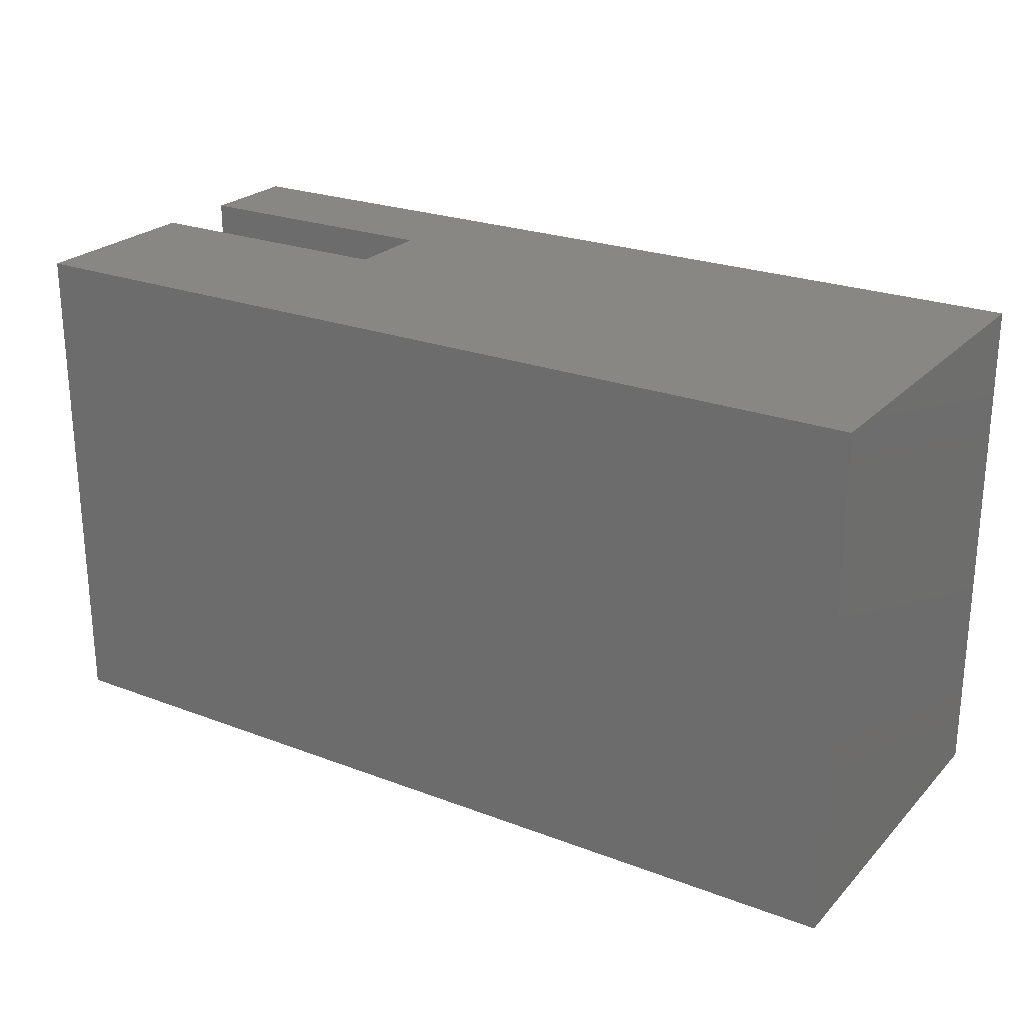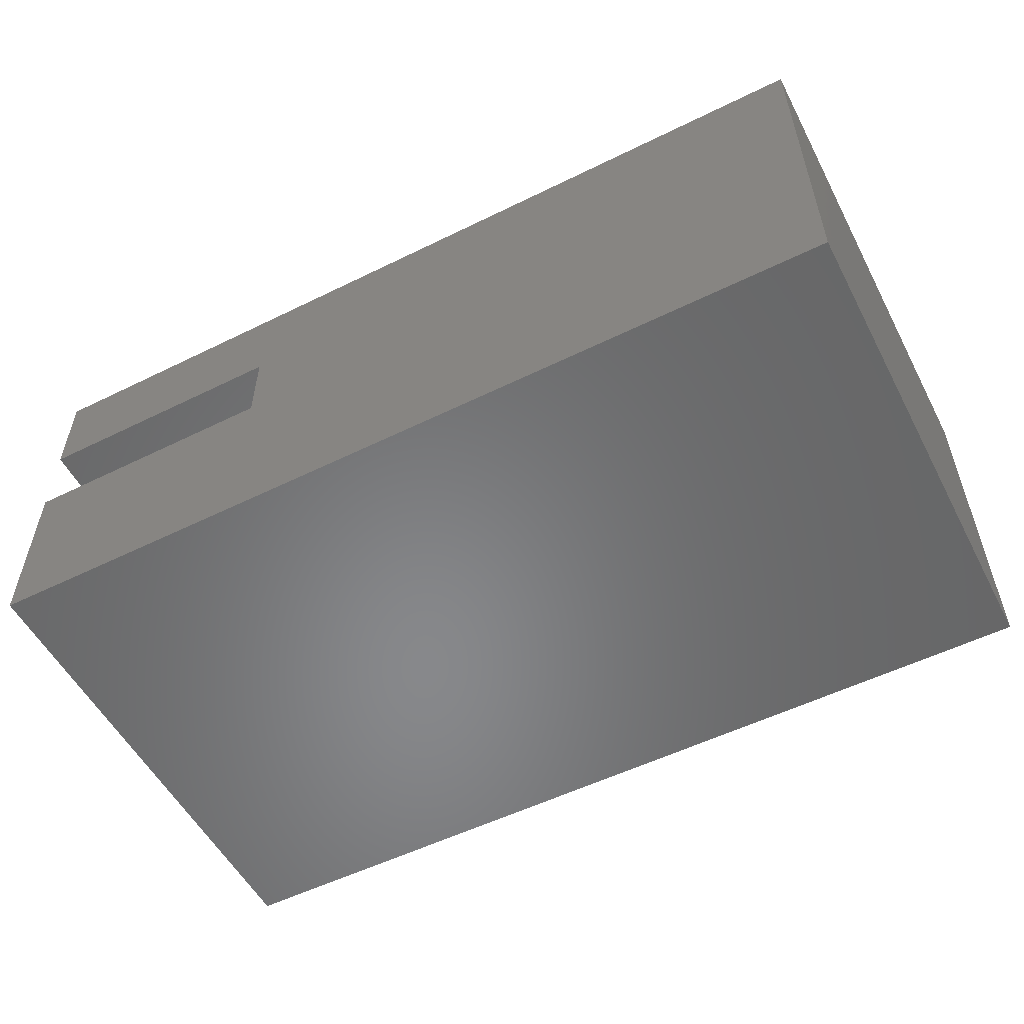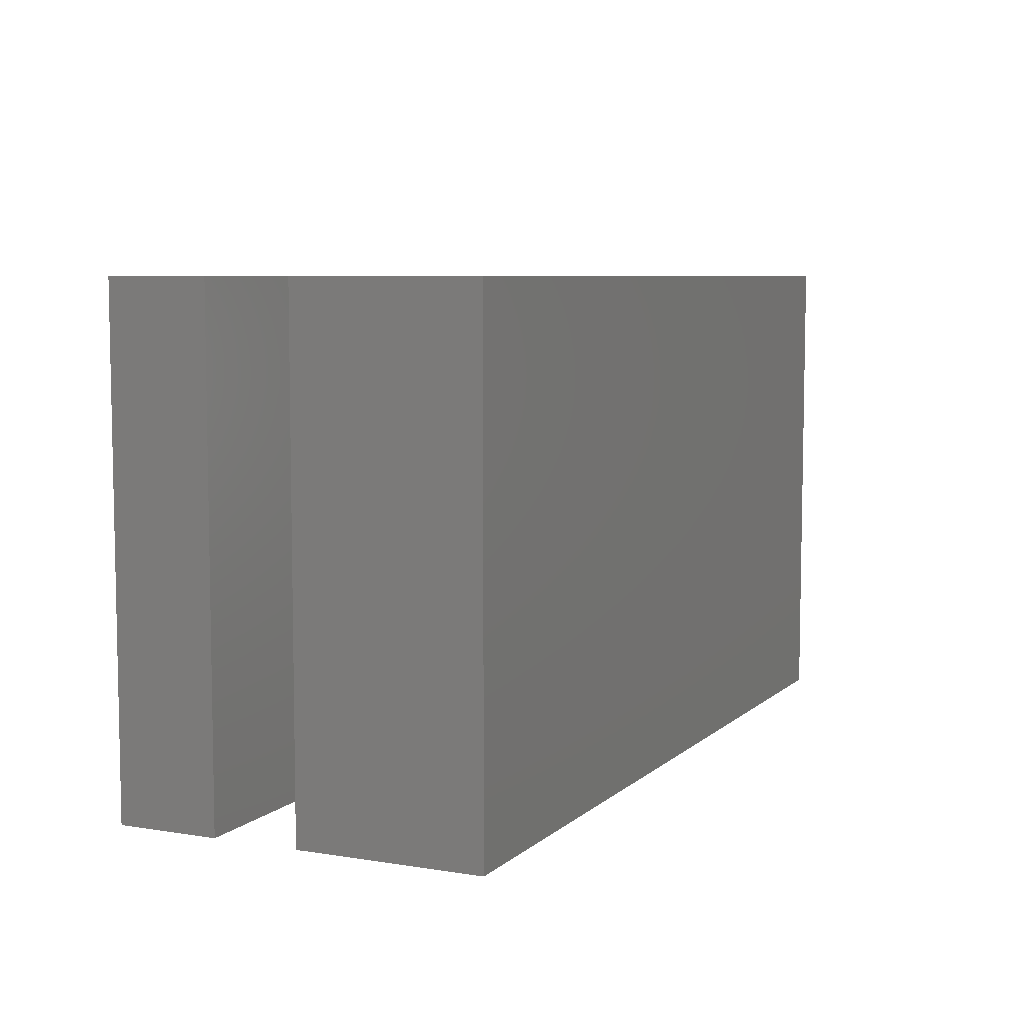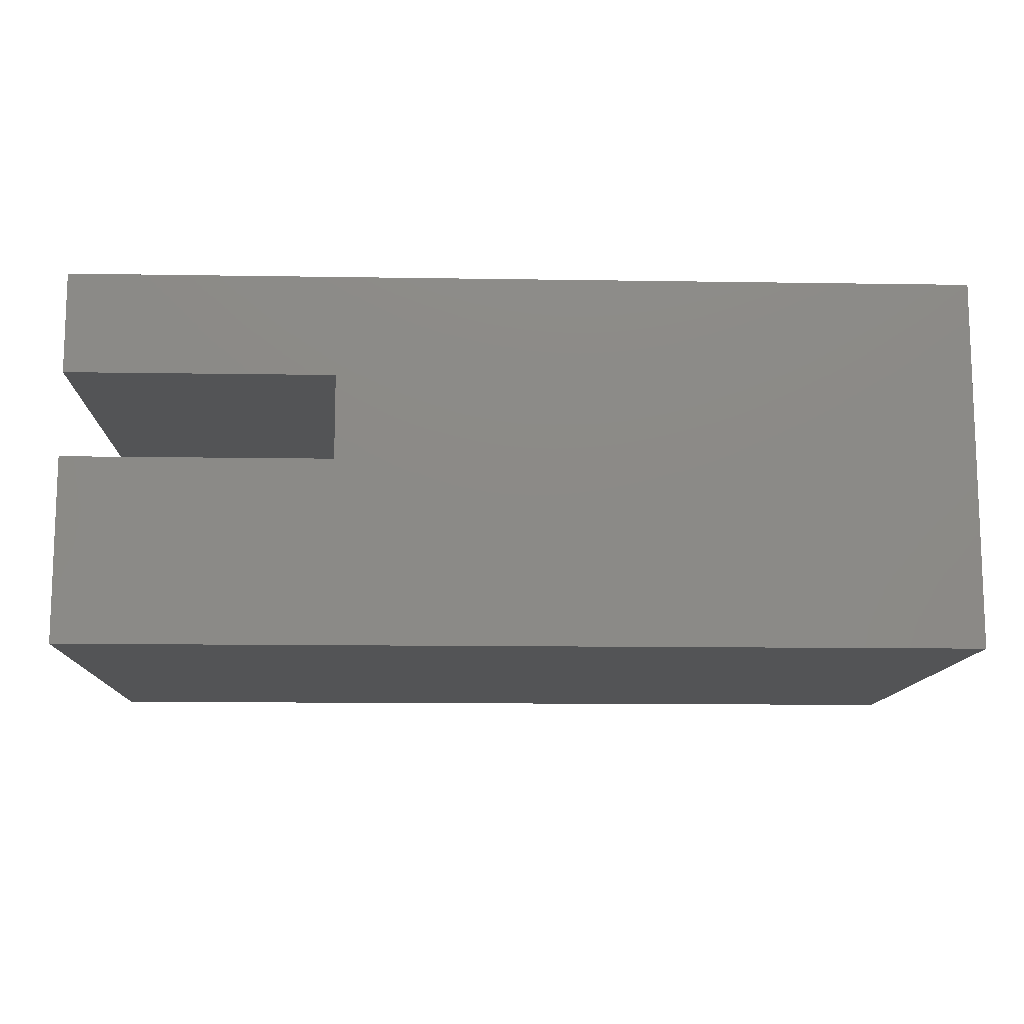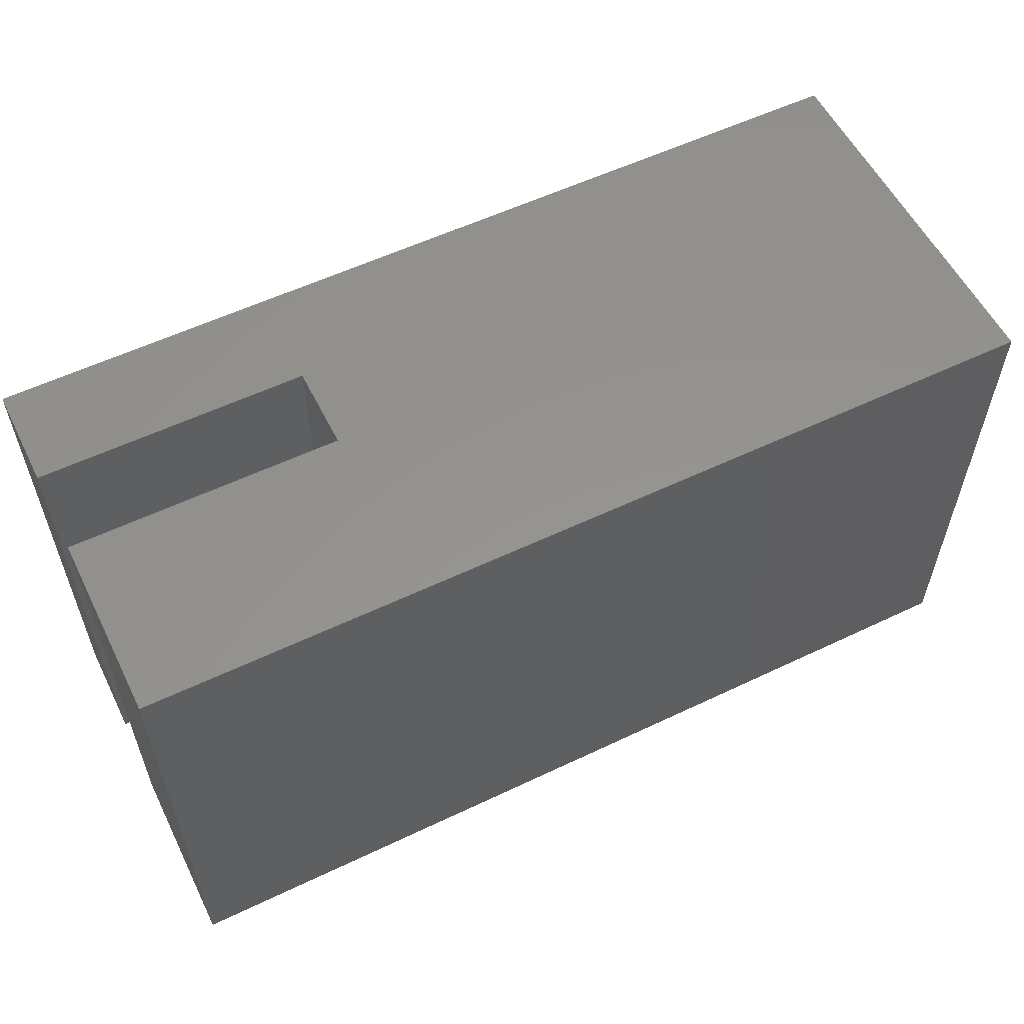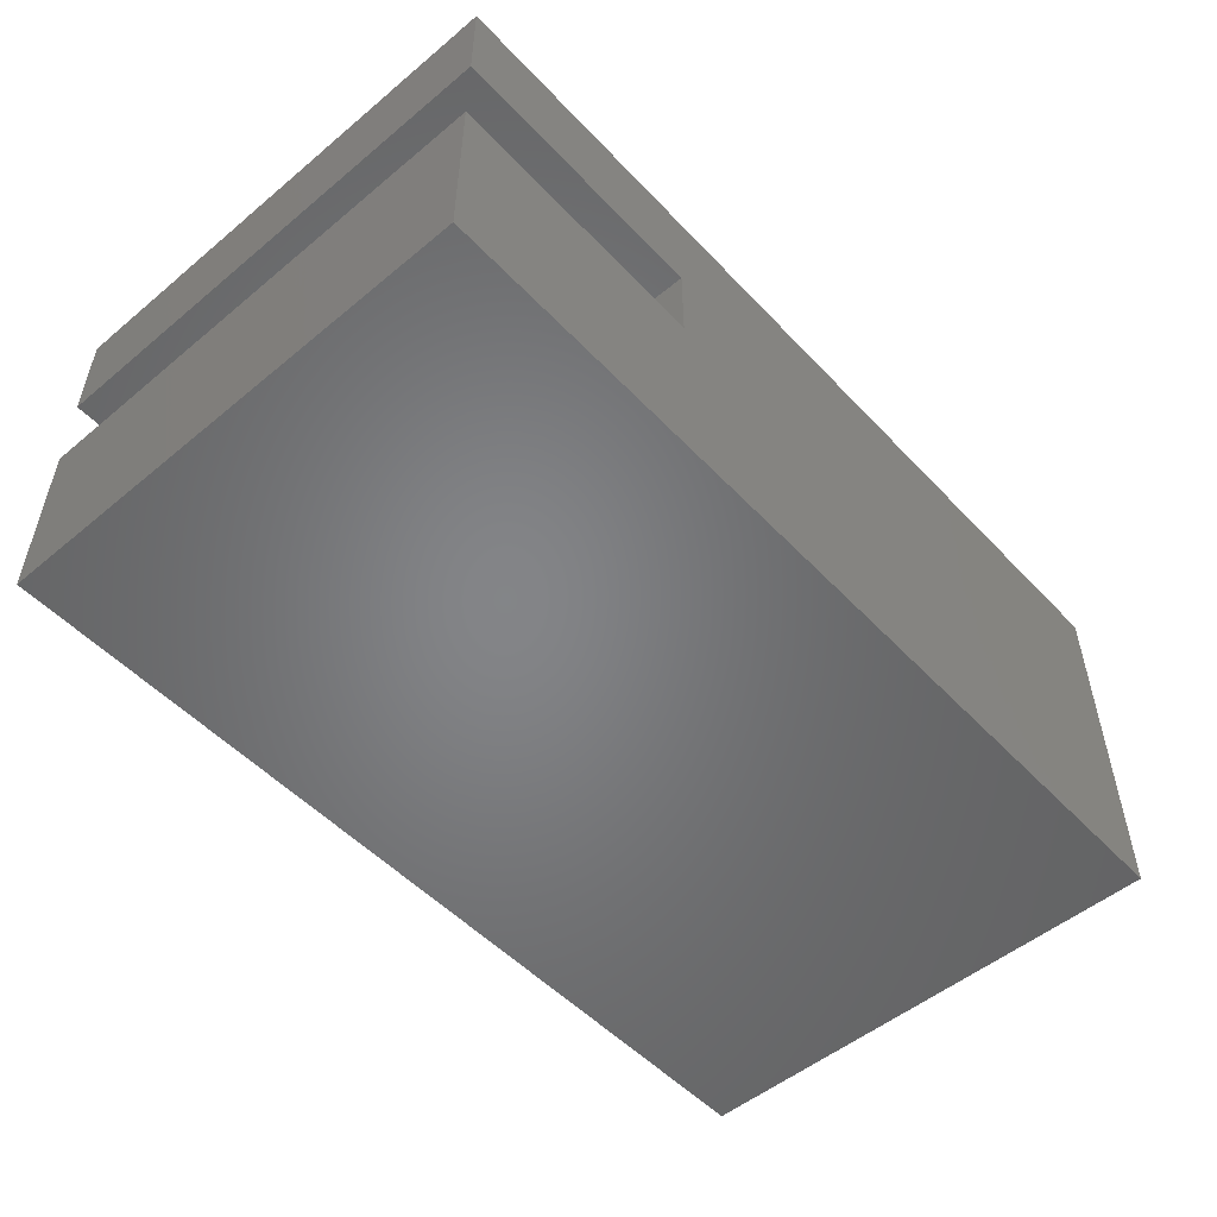
<metadata>
{"format":"stl","ext":"stl","renderer":"f3d","projection":"perspective","resolution":1024,"background":"white","views":[{"elev":24.2,"azim":-147.9,"up":"+Y"},{"elev":-54.5,"azim":-152.5,"up":"+Z"},{"elev":6.8,"azim":115.1,"up":"+Y"},{"elev":-12.0,"azim":177.8,"up":"+Z"},{"elev":56.9,"azim":153.6,"up":"+Y"},{"elev":-52.1,"azim":131.8,"up":"+Z"}]}
</metadata>
<code>
# stl→obj: 55 verts, 106 faces
v 0.4688 -0.03125 0.125
v 0.5 -0.03125 0.125
v 0.4688 -0.3438 0.125
v 0.5469 -0.0006373 0.125
v 0.5469 -0.03125 0.125
v 0.5 -0.006497 0.125
v 0.5 -0.3438 0.125
v 0.5469 -0.3438 0.125
v 0.5469 -0.375 0.125
v 0.5 -0.375 0.125
v 0.5 -0.125 0
v 0.75 0.001316 0
v 0.5 -0.006497 0
v 0.5625 0.001316 0
v 0.5 -0.125 0.03125
v 0.5 -0.03125 0.03125
v 0.75 0.001316 0.125
v 0.5625 0.001316 0.125
v 0.7188 -0.03125 0.125
v 0.7188 -0.3438 0.125
v 0.75 -0.375 0.125
v 0.5469 0.001316 0.125
v 0.6882 -0.3438 0.125
v 0.7969 0.04688 0.125
v 0.5469 0.04688 0.125
v 0.7969 -0.4219 0.125
v 0.5469 -0.4219 0.125
v 0.6855 -0.03125 0.125
v 0.5469 -0.4219 0.2044
v 0.5469 0.04688 0.2044
v 0.6855 -0.03125 0.03125
v 0.4688 -0.03125 0.2214
v 0.03125 -0.03125 0.2214
v 0.03125 -0.03125 0.03125
v 0.7188 -0.03125 0.03125
v 0.03125 -0.3438 0.03125
v 0.5 -0.3438 0.03125
v 0.5 -0.2487 0.03125
v 0.7188 -0.3438 0.03125
v 0.6882 -0.3438 0.03125
v 0.5 -0.2487 0
v 0.75 -0.375 0
v 0.5 -0.375 0
v 0.03125 -0.3438 0.2214
v 0.4688 -0.3438 0.2214
v -0.04688 -0.4219 -0.04688
v -0.04688 0.04688 -0.04688
v 0.7969 -0.4219 -0.04688
v 0.7969 0.04688 -0.04688
v 0.7969 0.04688 0.2044
v 0.7969 0.04688 0.2995
v 0.7969 -0.4219 0.2044
v 0.7969 -0.4219 0.2995
v -0.04688 -0.4219 0.2995
v -0.04688 0.04688 0.2995
f 1 2 3
f 4 5 6
f 6 5 2
f 5 7 2
f 2 7 3
f 5 8 7
f 7 8 9
f 7 9 10
f 11 12 13
f 13 12 14
f 15 11 16
f 16 11 13
f 16 13 2
f 2 13 6
f 12 17 14
f 14 17 18
f 19 20 21
f 22 4 18
f 21 20 23
f 24 25 22
f 24 22 18
f 24 18 17
f 24 17 26
f 9 27 21
f 21 27 26
f 21 26 19
f 19 26 17
f 19 17 28
f 29 27 9
f 29 9 8
f 29 8 5
f 30 29 5
f 30 5 4
f 30 4 22
f 30 22 25
f 14 18 13
f 13 18 4
f 13 4 6
f 11 15 12
f 12 15 31
f 12 31 17
f 17 31 28
f 1 32 33
f 1 33 34
f 1 34 16
f 1 16 2
f 28 31 19
f 19 31 35
f 36 37 38
f 36 38 15
f 36 15 16
f 36 16 34
f 35 31 39
f 39 31 40
f 31 15 40
f 40 15 38
f 38 41 40
f 40 41 42
f 40 42 23
f 23 42 21
f 41 38 43
f 43 38 37
f 43 37 10
f 10 37 7
f 3 7 37
f 3 37 36
f 3 36 44
f 3 44 45
f 23 20 40
f 40 20 39
f 21 42 9
f 9 42 43
f 9 43 10
f 43 42 41
f 35 39 19
f 19 39 20
f 46 47 48
f 48 47 49
f 50 51 52
f 52 51 53
f 49 24 48
f 48 24 26
f 53 51 54
f 54 51 55
f 55 47 54
f 54 47 46
f 47 24 49
f 24 47 25
f 25 47 55
f 25 55 30
f 30 55 51
f 30 51 50
f 48 26 46
f 46 26 27
f 46 27 54
f 54 27 29
f 54 29 53
f 53 29 52
f 30 50 29
f 29 50 52
f 45 32 3
f 3 32 1
f 45 44 32
f 32 44 33
f 33 44 34
f 34 44 36

</code>
